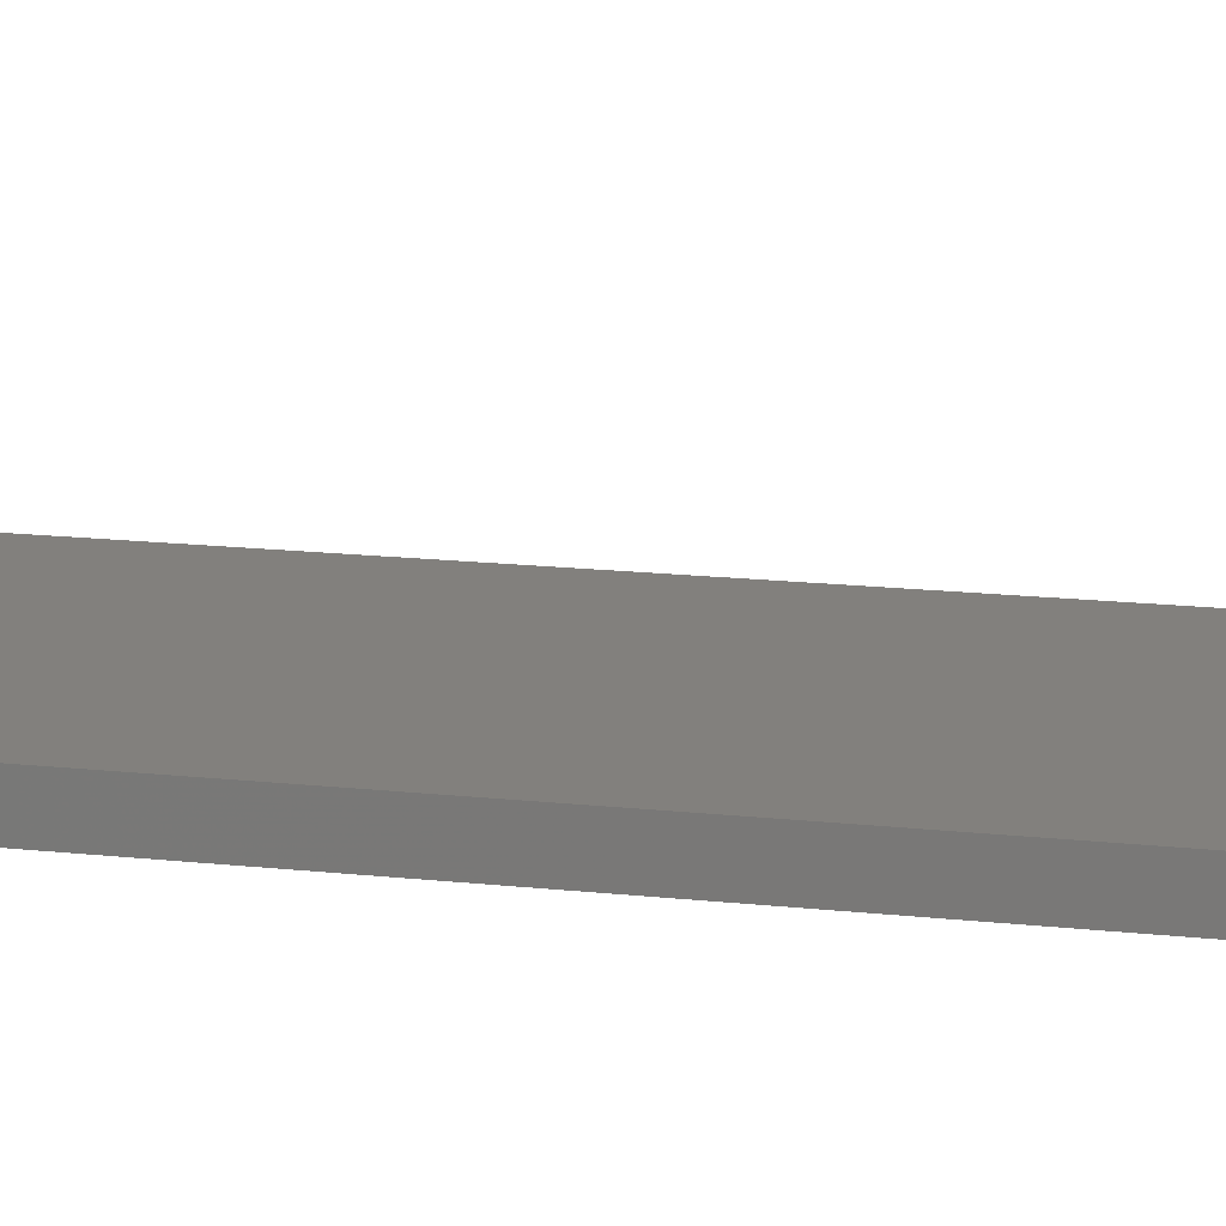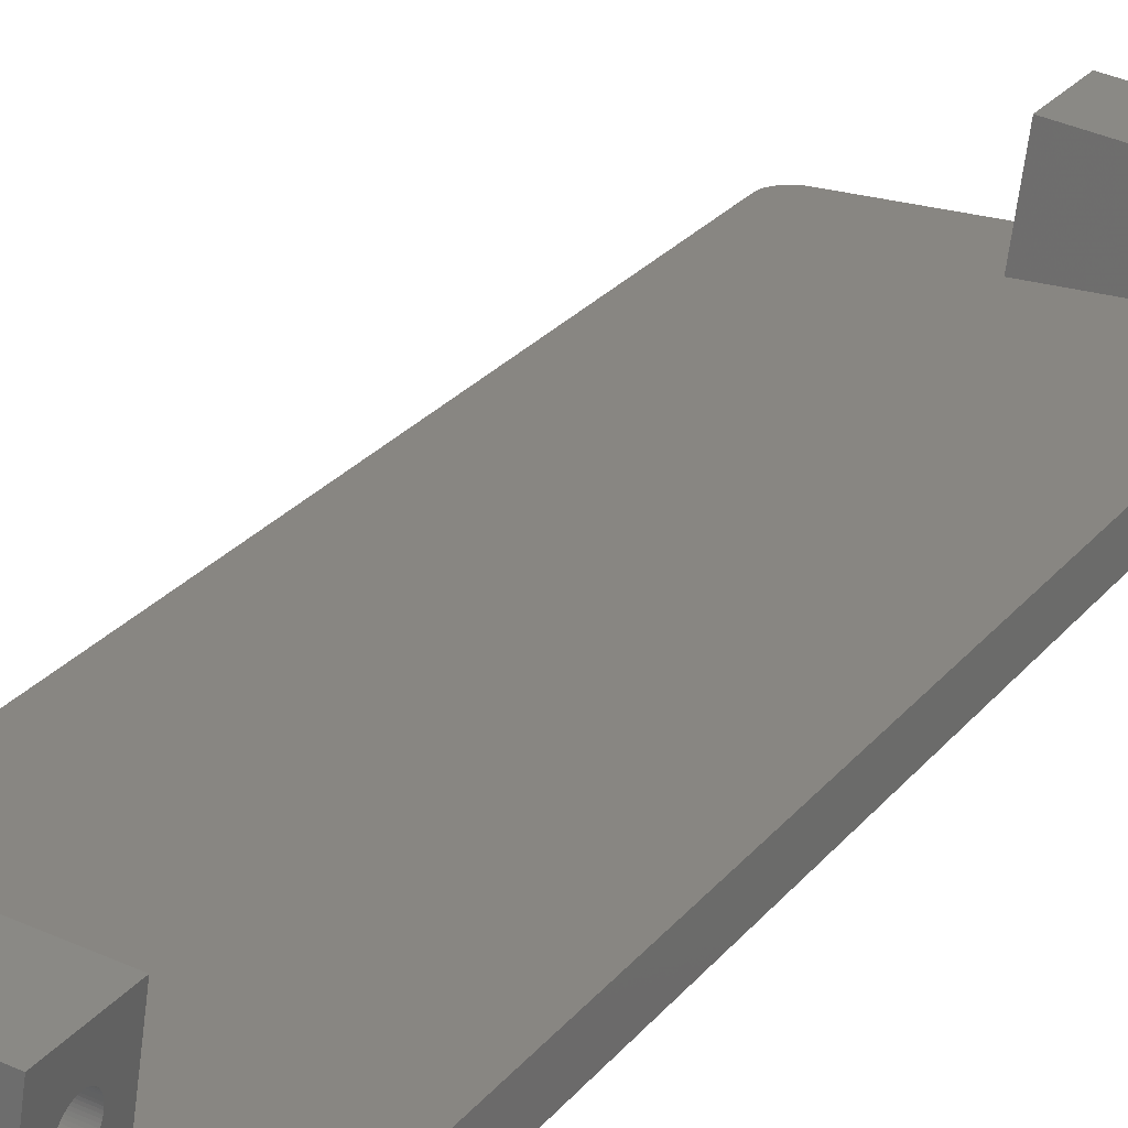
<metadata>
{"format":"stl","ext":"stl","renderer":"f3d","projection":"perspective","resolution":1024,"background":"white","views":[{"elev":15.0,"azim":103.8,"up":"+Z"},{"elev":23.6,"azim":27.6,"up":"+Z"}]}
</metadata>
<code>
# stl→obj: 384 verts, 772 faces
v 15 7 3
v 15.56 5 6.961
v 16.11 7 10.92
v 15.53 4.992 6.806
v 15.51 4.967 6.652
v 15.49 4.927 6.502
v 15.47 4.87 6.357
v 15.45 4.799 6.218
v 15.43 4.714 6.088
v 15.42 4.615 5.967
v 15.4 4.504 5.857
v 15.39 4.382 5.759
v 15.38 4.25 5.675
v 15.37 4.11 5.604
v 15.36 3.964 5.548
v 15.35 3.812 5.508
v 15.35 3.657 5.484
v 15.35 3.5 5.476
v 15 0 3
v 15.35 3.343 5.484
v 15.35 3.188 5.508
v 15.36 3.036 5.548
v 15.37 2.89 5.604
v 15.53 2.008 6.806
v 15.56 2 6.961
v 15.51 2.033 6.652
v 15.49 2.073 6.502
v 15.47 2.13 6.357
v 15.45 2.201 6.218
v 15.43 2.286 6.088
v 15.42 2.385 5.967
v 15.4 2.496 5.857
v 15.39 2.618 5.759
v 15.38 2.75 5.675
v 15.58 4.992 7.116
v 15.6 4.967 7.27
v 15.62 4.927 7.42
v 15.64 4.87 7.565
v 15.66 4.799 7.704
v 15.68 4.714 7.834
v 15.7 4.615 7.955
v 15.71 4.504 8.065
v 15.73 4.382 8.163
v 15.74 4.25 8.247
v 15.75 4.11 8.318
v 15.76 3.964 8.374
v 15.76 3.812 8.414
v 15.76 3.657 8.438
v 15.77 3.5 8.446
v 16.11 0 10.92
v 15.76 3.343 8.438
v 15.76 3.188 8.414
v 15.76 3.036 8.374
v 15.75 2.89 8.318
v 15.74 2.75 8.247
v 15.58 2.008 7.116
v 15.6 2.033 7.27
v 15.62 2.073 7.42
v 15.73 2.618 8.163
v 15.71 2.496 8.065
v 15.7 2.385 7.955
v 15.68 2.286 7.834
v 15.66 2.201 7.704
v 15.64 2.13 7.565
v 23.05 0 9.948
v 23.05 7 9.948
v 22.51 4.992 6.142
v 22.07 7 3
v 22.49 5 5.987
v 22.53 4.967 6.296
v 22.55 4.927 6.446
v 22.57 4.87 6.591
v 22.59 4.799 6.73
v 22.61 4.714 6.86
v 22.63 4.615 6.981
v 22.64 4.504 7.091
v 22.66 4.382 7.189
v 22.67 4.25 7.273
v 22.68 4.11 7.344
v 22.69 3.964 7.4
v 22.69 3.812 7.44
v 22.7 3.657 7.464
v 22.7 3.5 7.472
v 22.7 3.343 7.464
v 22.69 3.188 7.44
v 22.69 3.036 7.4
v 22.68 2.89 7.344
v 22.07 0 3
v 22.51 2.008 6.142
v 22.53 2.033 6.296
v 22.55 2.073 6.446
v 22.57 2.13 6.591
v 22.59 2.201 6.73
v 22.61 2.286 6.86
v 22.63 2.385 6.981
v 22.64 2.496 7.091
v 22.66 2.618 7.189
v 22.67 2.75 7.273
v 22.47 4.992 5.832
v 22.45 4.967 5.678
v 22.42 4.927 5.528
v 22.4 4.87 5.383
v 22.38 4.799 5.244
v 22.37 4.714 5.114
v 22.35 4.615 4.993
v 22.33 4.504 4.883
v 22.32 4.382 4.785
v 22.31 4.25 4.7
v 22.3 4.11 4.63
v 22.29 3.964 4.574
v 22.28 3.812 4.534
v 22.28 3.657 4.51
v 22.28 3.5 4.501
v 22.28 3.343 4.51
v 22.28 3.188 4.534
v 22.29 3.036 4.574
v 22.3 2.89 4.63
v 22.49 2 5.987
v 22.47 2.008 5.832
v 22.45 2.033 5.678
v 22.42 2.073 5.528
v 22.31 2.75 4.7
v 22.32 2.618 4.785
v 22.33 2.496 4.883
v 22.35 2.385 4.993
v 22.37 2.286 5.114
v 22.38 2.201 5.244
v 22.4 2.13 5.383
v 2 0 0
v 2 0 3
v 28 0 0
v 28 0 3
v 15 100 3
v 15.56 98 6.961
v 16.11 100 10.92
v 15.53 97.99 6.806
v 15.51 97.97 6.652
v 15.49 97.93 6.502
v 15.47 97.87 6.357
v 15.45 97.8 6.218
v 15.43 97.71 6.088
v 15.42 97.61 5.967
v 15.4 97.5 5.857
v 15.39 97.38 5.759
v 15.38 97.25 5.675
v 15.37 97.11 5.604
v 15.36 96.96 5.548
v 15.35 96.81 5.508
v 15.35 96.66 5.484
v 15.35 96.5 5.476
v 15 93 3
v 15.35 96.34 5.484
v 15.35 96.19 5.508
v 15.36 96.04 5.548
v 15.37 95.89 5.604
v 15.53 95.01 6.806
v 15.56 95 6.961
v 15.51 95.03 6.652
v 15.49 95.07 6.502
v 15.47 95.13 6.357
v 15.45 95.2 6.218
v 15.43 95.29 6.088
v 15.42 95.39 5.967
v 15.4 95.5 5.857
v 15.39 95.62 5.759
v 15.38 95.75 5.675
v 15.58 97.99 7.116
v 15.6 97.97 7.27
v 15.62 97.93 7.42
v 15.64 97.87 7.565
v 15.66 97.8 7.704
v 15.68 97.71 7.834
v 15.7 97.61 7.955
v 15.71 97.5 8.065
v 15.73 97.38 8.163
v 15.74 97.25 8.247
v 15.75 97.11 8.318
v 15.76 96.96 8.374
v 15.76 96.81 8.414
v 15.76 96.66 8.438
v 15.77 96.5 8.446
v 16.11 93 10.92
v 15.76 96.34 8.438
v 15.76 96.19 8.414
v 15.76 96.04 8.374
v 15.75 95.89 8.318
v 15.74 95.75 8.247
v 15.58 95.01 7.116
v 15.6 95.03 7.27
v 15.62 95.07 7.42
v 15.73 95.62 8.163
v 15.71 95.5 8.065
v 15.7 95.39 7.955
v 15.68 95.29 7.834
v 15.66 95.2 7.704
v 15.64 95.13 7.565
v 23.05 93 9.948
v 23.05 100 9.948
v 22.51 97.99 6.142
v 22.07 100 3
v 22.49 98 5.987
v 22.53 97.97 6.296
v 22.55 97.93 6.446
v 22.57 97.87 6.591
v 22.59 97.8 6.73
v 22.61 97.71 6.86
v 22.63 97.61 6.981
v 22.64 97.5 7.091
v 22.66 97.38 7.189
v 22.67 97.25 7.273
v 22.68 97.11 7.344
v 22.69 96.96 7.4
v 22.69 96.81 7.44
v 22.7 96.66 7.464
v 22.7 96.5 7.472
v 22.7 96.34 7.464
v 22.69 96.19 7.44
v 22.69 96.04 7.4
v 22.68 95.89 7.344
v 22.07 93 3
v 22.51 95.01 6.142
v 22.53 95.03 6.296
v 22.55 95.07 6.446
v 22.57 95.13 6.591
v 22.59 95.2 6.73
v 22.61 95.29 6.86
v 22.63 95.39 6.981
v 22.64 95.5 7.091
v 22.66 95.62 7.189
v 22.67 95.75 7.273
v 22.47 97.99 5.832
v 22.45 97.97 5.678
v 22.42 97.93 5.528
v 22.4 97.87 5.383
v 22.38 97.8 5.244
v 22.37 97.71 5.114
v 22.35 97.61 4.993
v 22.33 97.5 4.883
v 22.32 97.38 4.785
v 22.31 97.25 4.7
v 22.3 97.11 4.63
v 22.29 96.96 4.574
v 22.28 96.81 4.534
v 22.28 96.66 4.51
v 22.28 96.5 4.501
v 22.28 96.34 4.51
v 22.28 96.19 4.534
v 22.29 96.04 4.574
v 22.3 95.89 4.63
v 22.49 95 5.987
v 22.47 95.01 5.832
v 22.45 95.03 5.678
v 22.42 95.07 5.528
v 22.31 95.75 4.7
v 22.32 95.62 4.785
v 22.33 95.5 4.883
v 22.35 95.39 4.993
v 22.37 95.29 5.114
v 22.38 95.2 5.244
v 22.4 95.13 5.383
v 28 100 0
v 28 100 3
v 2 100 0
v 2 100 3
v 29.99 1.791 3
v 30 2 0
v 30 2 3
v 29.99 1.791 0
v 30 98 0
v 30 98 3
v 0 2 0
v 0 98 3
v 0 98 0
v 0 2 3
v 1.791 99.99 3
v 1.584 99.96 3
v 1.382 99.9 3
v 1.791 0.01096 3
v 1.187 99.83 3
v 1.584 0.04371 3
v 1 99.73 3
v 1.382 0.09789 3
v 0.8244 99.62 3
v 1.187 0.1729 3
v 0.6617 99.49 3
v 1 0.268 3
v 0.5137 99.34 3
v 0.8244 0.382 3
v 0.382 99.18 3
v 0.6617 0.5137 3
v 0.268 99 3
v 0.5137 0.6617 3
v 0.1729 98.81 3
v 0.382 0.8244 3
v 0.09789 98.62 3
v 0.268 1 3
v 0.04371 98.42 3
v 0.1729 1.187 3
v 0.01096 98.21 3
v 0.09789 1.382 3
v 0.04371 1.584 3
v 0.01096 1.791 3
v 29.99 98.21 3
v 29.96 98.42 3
v 29.9 98.62 3
v 29.83 98.81 3
v 29.73 99 3
v 29.96 1.584 3
v 29.62 99.18 3
v 29.9 1.382 3
v 29.49 99.34 3
v 29.83 1.187 3
v 29.34 99.49 3
v 29.73 1 3
v 29.18 99.62 3
v 29.62 0.8244 3
v 29 99.73 3
v 29.49 0.6617 3
v 28.81 99.83 3
v 29.34 0.5137 3
v 28.62 99.9 3
v 29.18 0.382 3
v 28.42 99.96 3
v 29 0.268 3
v 28.21 99.99 3
v 28.81 0.1729 3
v 28.62 0.09789 3
v 28.42 0.04371 3
v 28.21 0.01096 3
v 0.6617 0.5137 0
v 0.8244 0.382 0
v 1.382 0.09789 0
v 1.584 0.04371 0
v 28.21 0.01096 0
v 28.42 0.04371 0
v 29.83 98.81 0
v 29.9 98.62 0
v 0.5137 0.6617 0
v 0.382 0.8244 0
v 1.791 0.01096 0
v 29.96 1.584 0
v 29.96 98.42 0
v 29.49 99.34 0
v 29.62 99.18 0
v 29.73 99 0
v 29.73 1 0
v 29.62 0.8244 0
v 0.09789 1.382 0
v 0.04371 1.584 0
v 0.268 1 0
v 0.1729 1.187 0
v 29.9 1.382 0
v 29.83 1.187 0
v 29.99 98.21 0
v 29.49 0.6617 0
v 29.34 0.5137 0
v 29.18 0.382 0
v 29 0.268 0
v 28.81 0.1729 0
v 28.62 0.09789 0
v 29.34 99.49 0
v 29 99.73 0
v 28.81 99.83 0
v 28.62 99.9 0
v 28.42 99.96 0
v 28.21 99.99 0
v 29.18 99.62 0
v 1.791 99.99 0
v 1.187 0.1729 0
v 1.584 99.96 0
v 1 0.268 0
v 1.382 99.9 0
v 1.187 99.83 0
v 1 99.73 0
v 0.8244 99.62 0
v 0.6617 99.49 0
v 0.5137 99.34 0
v 0.382 99.18 0
v 0.268 99 0
v 0.1729 98.81 0
v 0.01096 1.791 0
v 0.09789 98.62 0
v 0.04371 98.42 0
v 0.01096 98.21 0
f 1 2 3
f 1 4 2
f 1 5 4
f 1 6 5
f 1 7 6
f 1 8 7
f 1 9 8
f 1 10 9
f 1 11 10
f 1 12 11
f 1 13 12
f 1 14 13
f 1 15 14
f 1 16 15
f 1 17 16
f 1 18 17
f 19 18 1
f 18 19 20
f 20 19 21
f 21 19 22
f 22 19 23
f 24 19 25
f 26 19 24
f 27 19 26
f 28 19 27
f 29 19 28
f 30 19 29
f 31 19 30
f 32 19 31
f 33 19 32
f 34 19 33
f 23 19 34
f 35 3 2
f 36 3 35
f 37 3 36
f 38 3 37
f 39 3 38
f 40 3 39
f 41 3 40
f 42 3 41
f 43 3 42
f 44 3 43
f 45 3 44
f 46 3 45
f 47 3 46
f 48 3 47
f 49 3 48
f 50 49 51
f 50 51 52
f 50 52 53
f 50 53 54
f 50 54 55
f 50 25 19
f 25 50 56
f 56 50 57
f 57 50 58
f 49 50 3
f 59 50 55
f 60 50 59
f 61 50 60
f 62 50 61
f 63 50 62
f 64 50 63
f 58 50 64
f 3 65 66
f 65 3 50
f 67 68 66
f 68 67 69
f 66 70 67
f 66 71 70
f 66 72 71
f 66 73 72
f 66 74 73
f 66 75 74
f 66 76 75
f 66 77 76
f 66 78 77
f 66 79 78
f 66 80 79
f 66 81 80
f 66 82 81
f 66 83 82
f 65 83 66
f 83 65 84
f 84 65 85
f 85 65 86
f 86 65 87
f 88 89 65
f 90 65 89
f 91 65 90
f 92 65 91
f 93 65 92
f 94 65 93
f 95 65 94
f 96 65 95
f 97 65 96
f 98 65 97
f 87 65 98
f 99 68 69
f 100 68 99
f 101 68 100
f 102 68 101
f 103 68 102
f 104 68 103
f 105 68 104
f 106 68 105
f 107 68 106
f 108 68 107
f 109 68 108
f 110 68 109
f 111 68 110
f 112 68 111
f 113 68 112
f 88 113 114
f 88 114 115
f 88 115 116
f 88 116 117
f 89 88 118
f 118 88 119
f 119 88 120
f 120 88 121
f 113 88 68
f 122 88 117
f 123 88 122
f 124 88 123
f 125 88 124
f 126 88 125
f 127 88 126
f 128 88 127
f 121 88 128
f 68 3 66
f 3 68 1
f 129 19 130
f 131 19 129
f 19 131 88
f 88 131 132
f 88 50 19
f 50 88 65
f 17 113 112
f 113 17 18
f 49 82 83
f 82 49 48
f 118 24 25
f 24 118 119
f 40 75 41
f 75 40 74
f 37 72 38
f 72 37 71
f 6 100 5
f 100 6 101
f 44 77 78
f 77 44 43
f 43 76 77
f 76 43 42
f 38 73 39
f 73 38 72
f 35 70 36
f 70 35 67
f 119 26 24
f 26 119 120
f 16 112 111
f 112 16 17
f 14 110 109
f 110 14 15
f 11 105 10
f 105 11 106
f 12 108 107
f 108 12 13
f 5 99 4
f 99 5 100
f 8 102 7
f 102 8 103
f 7 101 6
f 101 7 102
f 10 104 9
f 104 10 105
f 47 80 81
f 80 47 46
f 41 76 42
f 76 41 75
f 45 78 79
f 78 45 44
f 48 81 82
f 81 48 47
f 2 67 35
f 67 2 69
f 113 20 114
f 20 113 18
f 114 21 115
f 21 114 20
f 123 32 124
f 32 123 33
f 92 58 64
f 58 92 91
f 87 53 86
f 53 87 54
f 121 28 27
f 28 121 128
f 15 111 110
f 111 15 16
f 13 109 108
f 109 13 14
f 11 107 106
f 107 11 12
f 4 69 2
f 69 4 99
f 9 103 8
f 103 9 104
f 46 79 80
f 79 46 45
f 39 74 40
f 74 39 73
f 36 71 37
f 71 36 70
f 122 33 123
f 33 122 34
f 127 30 29
f 30 127 126
f 116 23 117
f 23 116 22
f 128 29 28
f 29 128 127
f 120 27 26
f 27 120 121
f 117 34 122
f 34 117 23
f 115 22 116
f 22 115 21
f 89 25 56
f 25 89 118
f 96 61 60
f 61 96 95
f 96 59 97
f 59 96 60
f 86 52 85
f 52 86 53
f 85 51 84
f 51 85 52
f 84 49 83
f 49 84 51
f 125 32 31
f 32 125 124
f 126 31 30
f 31 126 125
f 90 56 57
f 56 90 89
f 91 57 58
f 57 91 90
f 98 54 87
f 54 98 55
f 97 55 98
f 55 97 59
f 93 64 63
f 64 93 92
f 94 63 62
f 63 94 93
f 95 62 61
f 62 95 94
f 133 134 135
f 133 136 134
f 133 137 136
f 133 138 137
f 133 139 138
f 133 140 139
f 133 141 140
f 133 142 141
f 133 143 142
f 133 144 143
f 133 145 144
f 133 146 145
f 133 147 146
f 133 148 147
f 133 149 148
f 133 150 149
f 151 150 133
f 150 151 152
f 152 151 153
f 153 151 154
f 154 151 155
f 156 151 157
f 158 151 156
f 159 151 158
f 160 151 159
f 161 151 160
f 162 151 161
f 163 151 162
f 164 151 163
f 165 151 164
f 166 151 165
f 155 151 166
f 167 135 134
f 168 135 167
f 169 135 168
f 170 135 169
f 171 135 170
f 172 135 171
f 173 135 172
f 174 135 173
f 175 135 174
f 176 135 175
f 177 135 176
f 178 135 177
f 179 135 178
f 180 135 179
f 181 135 180
f 182 181 183
f 182 183 184
f 182 184 185
f 182 185 186
f 182 186 187
f 182 157 151
f 157 182 188
f 188 182 189
f 189 182 190
f 181 182 135
f 191 182 187
f 192 182 191
f 193 182 192
f 194 182 193
f 195 182 194
f 196 182 195
f 190 182 196
f 135 197 198
f 197 135 182
f 199 200 198
f 200 199 201
f 198 202 199
f 198 203 202
f 198 204 203
f 198 205 204
f 198 206 205
f 198 207 206
f 198 208 207
f 198 209 208
f 198 210 209
f 198 211 210
f 198 212 211
f 198 213 212
f 198 214 213
f 198 215 214
f 197 215 198
f 215 197 216
f 216 197 217
f 217 197 218
f 218 197 219
f 220 221 197
f 222 197 221
f 223 197 222
f 224 197 223
f 225 197 224
f 226 197 225
f 227 197 226
f 228 197 227
f 229 197 228
f 230 197 229
f 219 197 230
f 231 200 201
f 232 200 231
f 233 200 232
f 234 200 233
f 235 200 234
f 236 200 235
f 237 200 236
f 238 200 237
f 239 200 238
f 240 200 239
f 241 200 240
f 242 200 241
f 243 200 242
f 244 200 243
f 245 200 244
f 220 245 246
f 220 246 247
f 220 247 248
f 220 248 249
f 221 220 250
f 250 220 251
f 251 220 252
f 252 220 253
f 245 220 200
f 254 220 249
f 255 220 254
f 256 220 255
f 257 220 256
f 258 220 257
f 259 220 258
f 260 220 259
f 253 220 260
f 261 200 262
f 200 261 133
f 263 133 261
f 133 263 264
f 200 135 198
f 135 200 133
f 220 182 151
f 182 220 197
f 149 245 244
f 245 149 150
f 181 214 215
f 214 181 180
f 250 156 157
f 156 250 251
f 172 207 173
f 207 172 206
f 169 204 170
f 204 169 203
f 138 232 137
f 232 138 233
f 176 209 210
f 209 176 175
f 175 208 209
f 208 175 174
f 170 205 171
f 205 170 204
f 167 202 168
f 202 167 199
f 251 158 156
f 158 251 252
f 148 244 243
f 244 148 149
f 146 242 241
f 242 146 147
f 143 237 142
f 237 143 238
f 144 240 239
f 240 144 145
f 137 231 136
f 231 137 232
f 140 234 139
f 234 140 235
f 139 233 138
f 233 139 234
f 142 236 141
f 236 142 237
f 179 212 213
f 212 179 178
f 173 208 174
f 208 173 207
f 177 210 211
f 210 177 176
f 180 213 214
f 213 180 179
f 134 199 167
f 199 134 201
f 245 152 246
f 152 245 150
f 246 153 247
f 153 246 152
f 255 164 256
f 164 255 165
f 224 190 196
f 190 224 223
f 219 185 218
f 185 219 186
f 253 160 159
f 160 253 260
f 147 243 242
f 243 147 148
f 145 241 240
f 241 145 146
f 143 239 238
f 239 143 144
f 136 201 134
f 201 136 231
f 141 235 140
f 235 141 236
f 178 211 212
f 211 178 177
f 171 206 172
f 206 171 205
f 168 203 169
f 203 168 202
f 254 165 255
f 165 254 166
f 259 162 161
f 162 259 258
f 248 155 249
f 155 248 154
f 260 161 160
f 161 260 259
f 252 159 158
f 159 252 253
f 249 166 254
f 166 249 155
f 247 154 248
f 154 247 153
f 221 157 188
f 157 221 250
f 228 193 192
f 193 228 227
f 228 191 229
f 191 228 192
f 218 184 217
f 184 218 185
f 217 183 216
f 183 217 184
f 216 181 215
f 181 216 183
f 257 164 163
f 164 257 256
f 258 163 162
f 163 258 257
f 222 188 189
f 188 222 221
f 223 189 190
f 189 223 222
f 230 186 219
f 186 230 187
f 229 187 230
f 187 229 191
f 225 196 195
f 196 225 224
f 226 195 194
f 195 226 225
f 227 194 193
f 194 227 226
f 265 266 267
f 266 265 268
f 267 269 270
f 269 267 266
f 271 272 273
f 272 271 274
f 264 151 133
f 151 272 1
f 151 264 272
f 274 1 272
f 272 264 275
f 130 1 274
f 272 275 276
f 1 130 19
f 272 276 277
f 130 274 278
f 272 277 279
f 278 274 280
f 272 279 281
f 280 274 282
f 272 281 283
f 282 274 284
f 272 283 285
f 284 274 286
f 272 285 287
f 286 274 288
f 272 287 289
f 288 274 290
f 272 289 291
f 290 274 292
f 272 291 293
f 292 274 294
f 272 293 295
f 294 274 296
f 272 295 297
f 296 274 298
f 272 297 299
f 298 274 300
f 300 274 301
f 301 274 302
f 151 68 220
f 68 151 1
f 262 270 303
f 270 220 267
f 262 303 304
f 68 267 220
f 262 304 305
f 132 267 68
f 262 305 306
f 267 132 265
f 262 306 307
f 265 132 308
f 262 307 309
f 308 132 310
f 262 309 311
f 310 132 312
f 262 311 313
f 312 132 314
f 262 313 315
f 314 132 316
f 262 315 317
f 316 132 318
f 262 317 319
f 318 132 320
f 262 319 321
f 320 132 322
f 262 321 323
f 322 132 324
f 262 323 325
f 324 132 326
f 270 262 220
f 326 132 327
f 220 262 200
f 327 132 328
f 328 132 329
f 132 68 88
f 330 288 290
f 288 330 331
f 332 280 282
f 280 332 333
f 334 328 329
f 328 334 335
f 305 336 306
f 336 305 337
f 131 329 132
f 329 131 334
f 338 294 339
f 294 338 292
f 333 278 280
f 278 333 340
f 308 268 265
f 268 308 341
f 304 337 305
f 337 304 342
f 309 343 311
f 343 309 344
f 306 345 307
f 345 306 336
f 316 346 314
f 346 316 347
f 348 301 349
f 301 348 300
f 350 298 351
f 298 350 296
f 339 296 350
f 296 339 294
f 131 266 268
f 266 271 269
f 131 268 341
f 273 269 271
f 131 341 352
f 261 269 273
f 131 352 353
f 269 261 354
f 131 353 346
f 354 261 342
f 131 346 347
f 342 261 337
f 131 347 355
f 337 261 336
f 131 355 356
f 336 261 345
f 131 356 357
f 345 261 344
f 131 357 358
f 344 261 343
f 131 358 359
f 266 131 271
f 131 359 360
f 343 261 361
f 131 360 335
f 362 261 363
f 131 335 334
f 363 261 364
f 364 261 365
f 365 261 366
f 271 131 129
f 361 261 367
f 271 129 340
f 367 261 362
f 271 340 333
f 261 273 263
f 271 333 332
f 263 273 368
f 271 332 369
f 368 273 370
f 271 369 371
f 370 273 372
f 271 371 331
f 372 273 373
f 271 331 330
f 373 273 374
f 271 330 338
f 374 273 375
f 271 338 339
f 375 273 376
f 271 339 350
f 376 273 377
f 271 350 351
f 377 273 378
f 271 351 348
f 378 273 379
f 271 348 349
f 379 273 380
f 271 349 381
f 380 273 382
f 382 273 383
f 383 273 384
f 371 284 286
f 284 371 369
f 340 130 278
f 130 340 129
f 368 276 275
f 276 368 370
f 273 299 384
f 299 273 272
f 303 342 304
f 342 303 354
f 270 354 303
f 354 270 269
f 307 344 309
f 344 307 345
f 318 347 316
f 347 318 355
f 330 292 338
f 292 330 290
f 351 300 348
f 300 351 298
f 349 302 381
f 302 349 301
f 381 274 271
f 274 381 302
f 331 286 288
f 286 331 371
f 369 282 284
f 282 369 332
f 377 285 376
f 285 377 287
f 310 341 308
f 341 310 352
f 358 322 324
f 322 358 357
f 360 326 327
f 326 360 359
f 356 318 320
f 318 356 355
f 263 275 264
f 275 263 368
f 372 279 277
f 279 372 373
f 383 295 382
f 295 383 297
f 382 293 380
f 293 382 295
f 366 262 325
f 262 366 261
f 364 323 321
f 323 364 365
f 363 321 319
f 321 363 364
f 361 315 313
f 315 361 367
f 311 361 313
f 361 311 343
f 312 352 310
f 352 312 353
f 314 353 312
f 353 314 346
f 359 324 326
f 324 359 358
f 357 320 322
f 320 357 356
f 335 327 328
f 327 335 360
f 370 277 276
f 277 370 372
f 375 285 283
f 285 375 376
f 374 283 281
f 283 374 375
f 373 281 279
f 281 373 374
f 384 297 383
f 297 384 299
f 380 291 379
f 291 380 293
f 379 289 378
f 289 379 291
f 378 287 377
f 287 378 289
f 365 325 323
f 325 365 366
f 367 317 315
f 317 367 362
f 362 319 317
f 319 362 363

</code>
